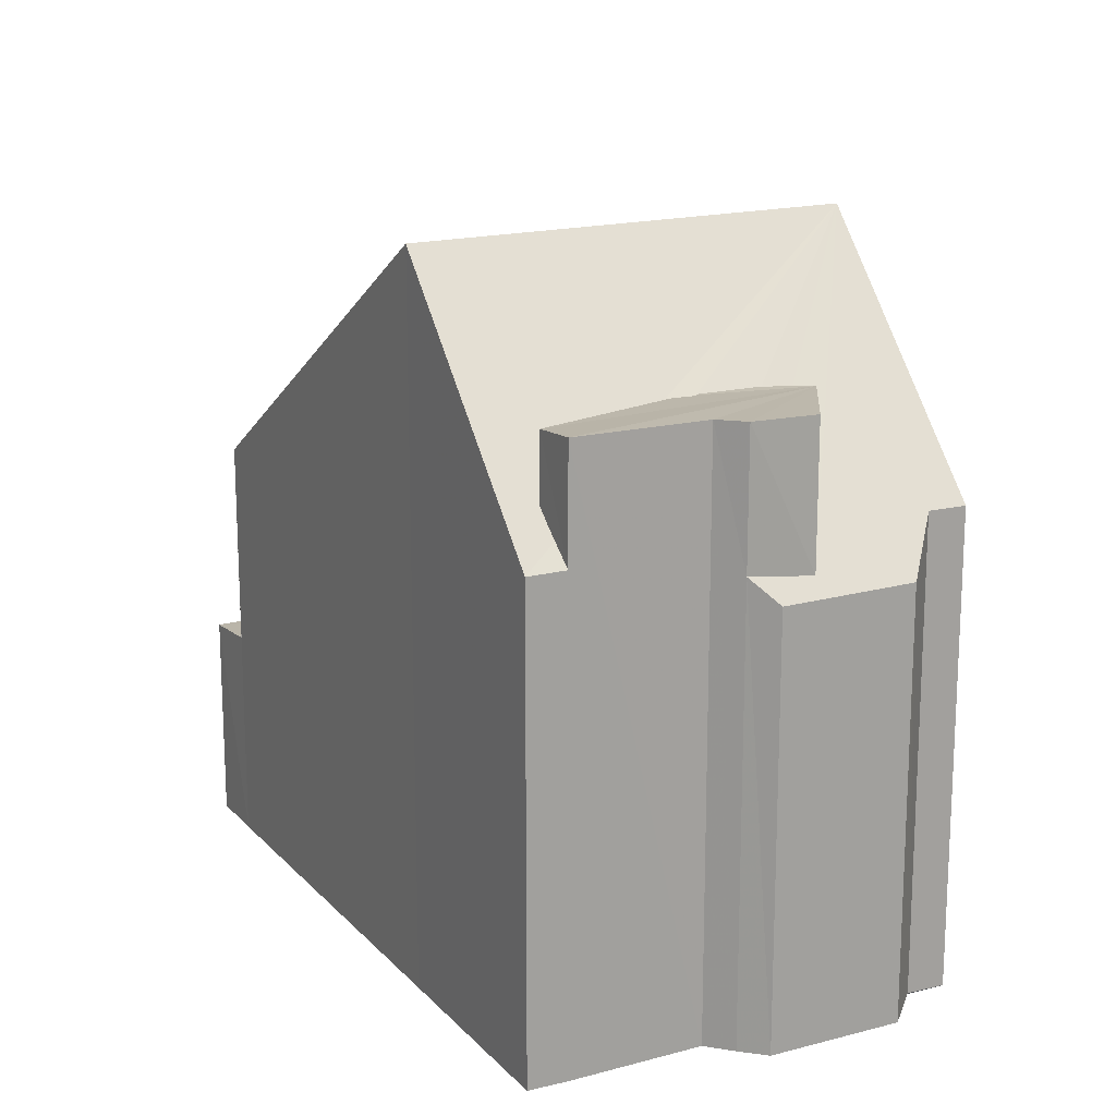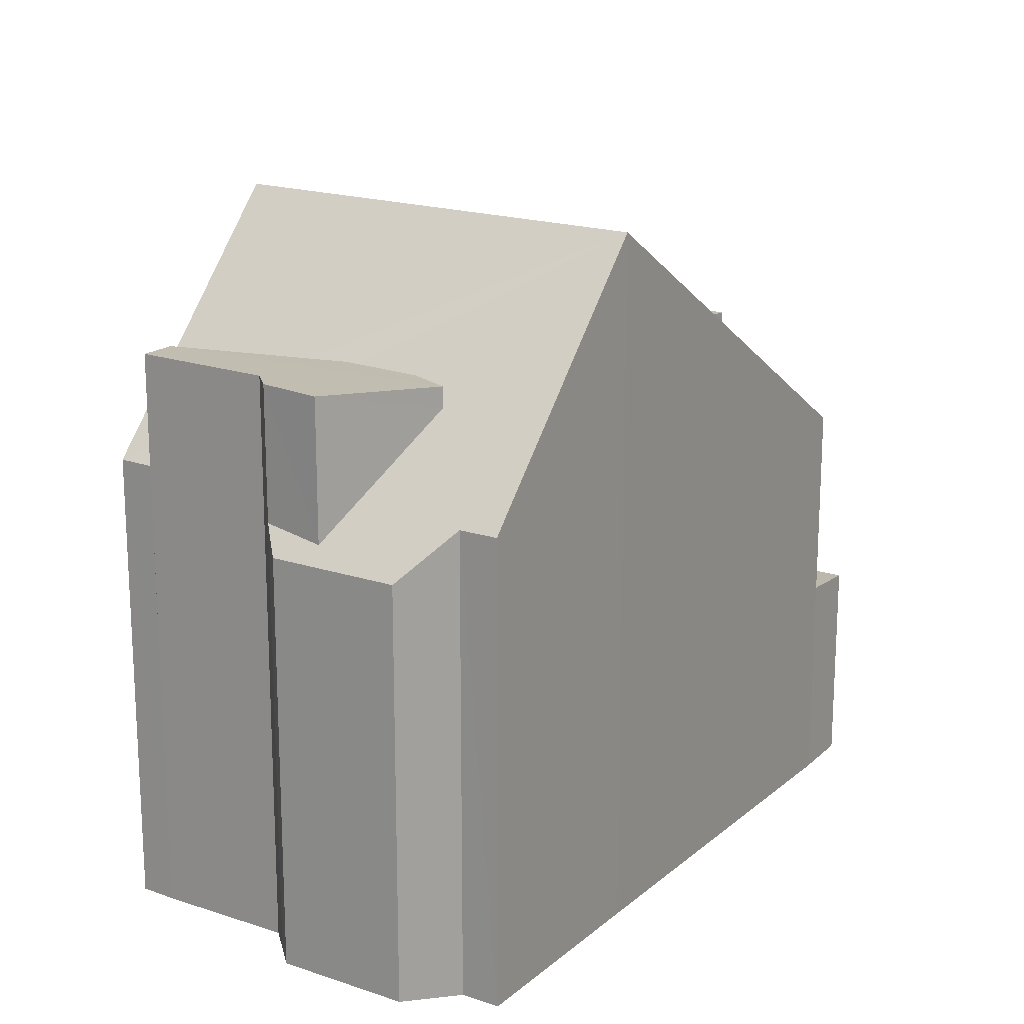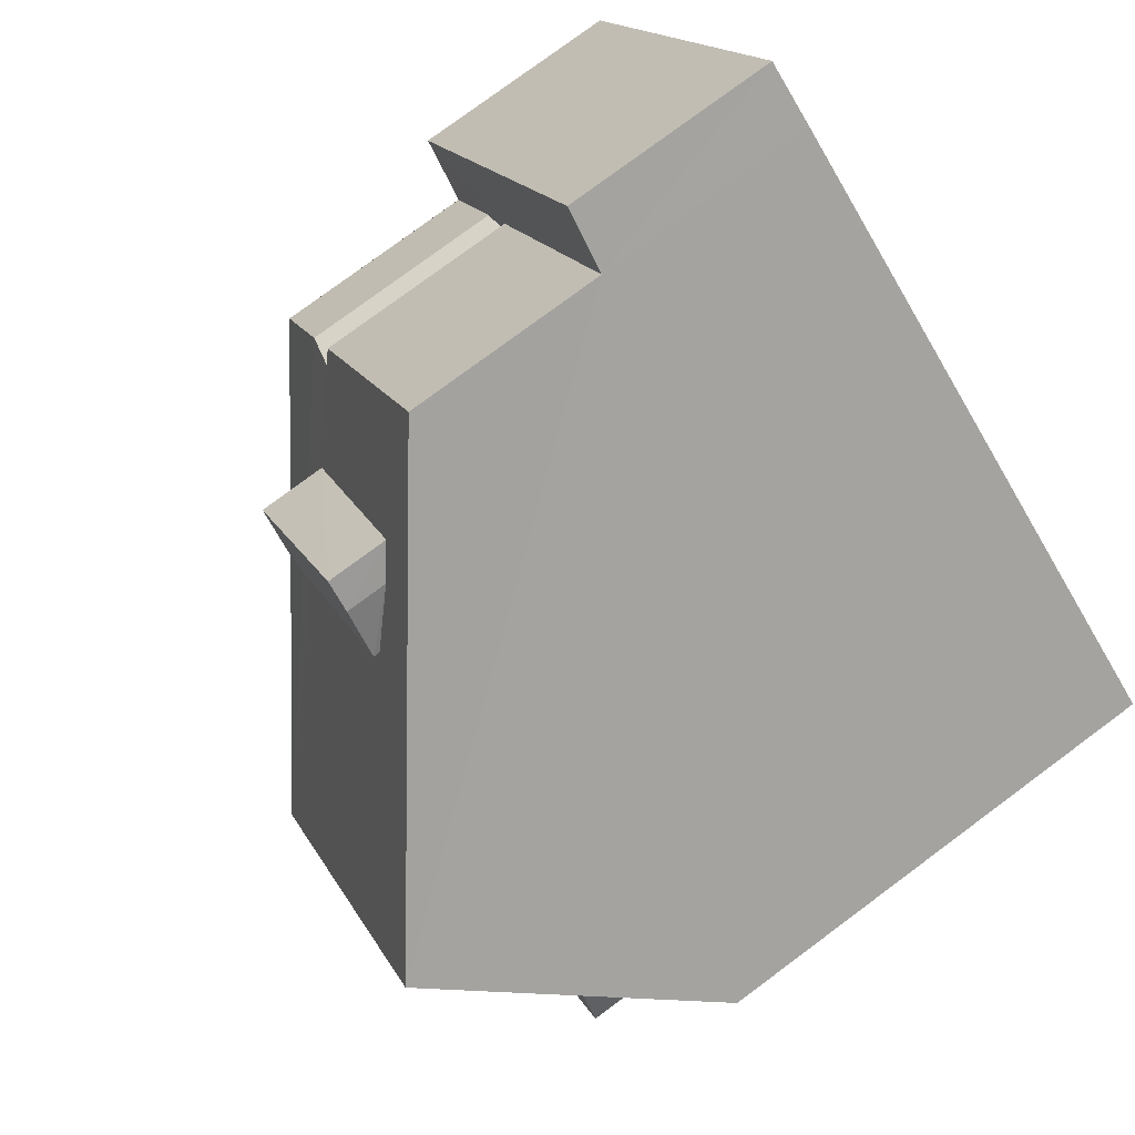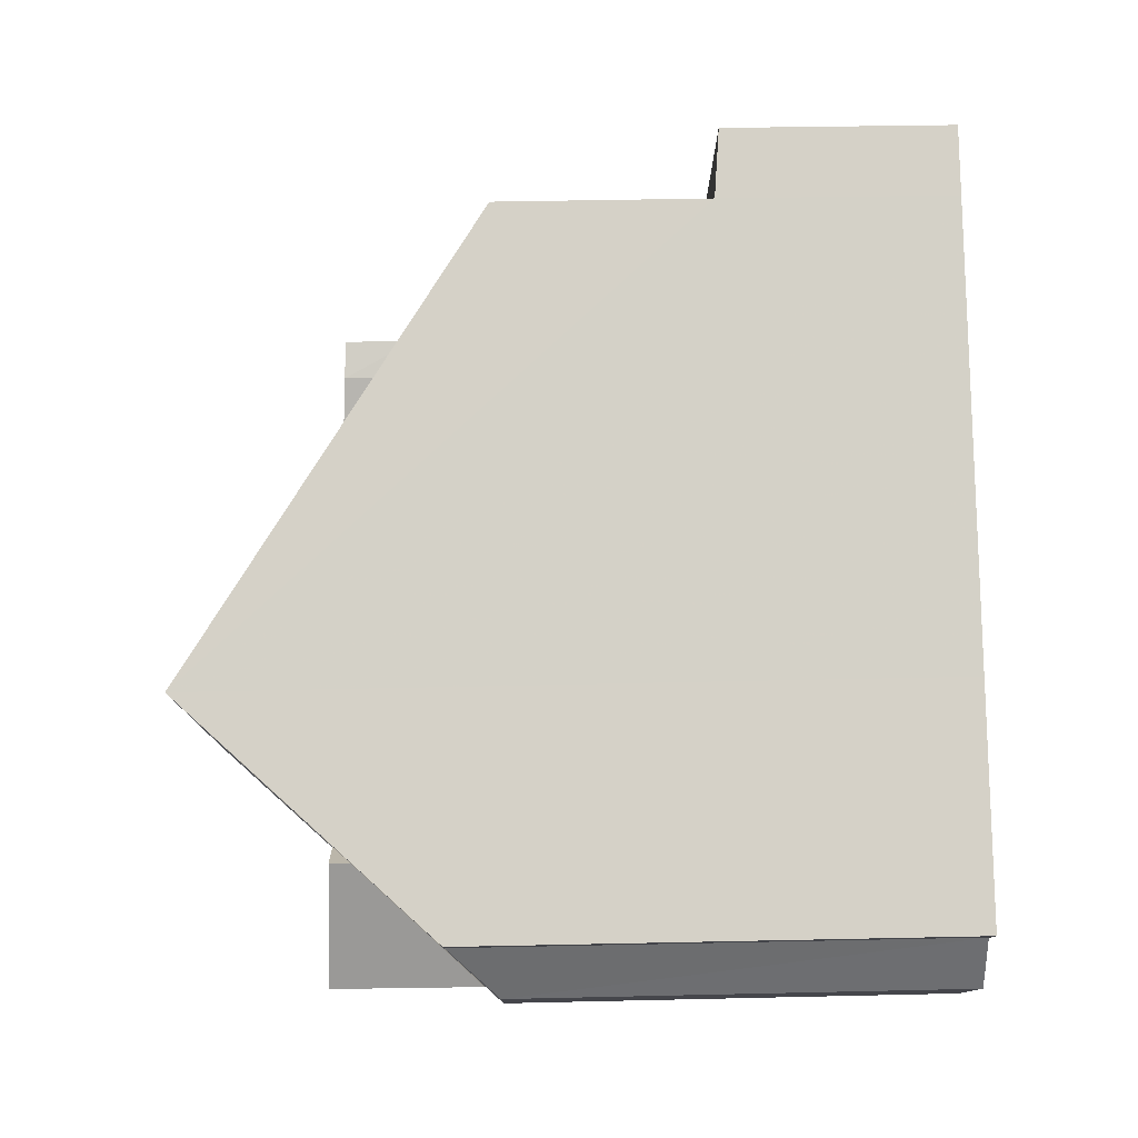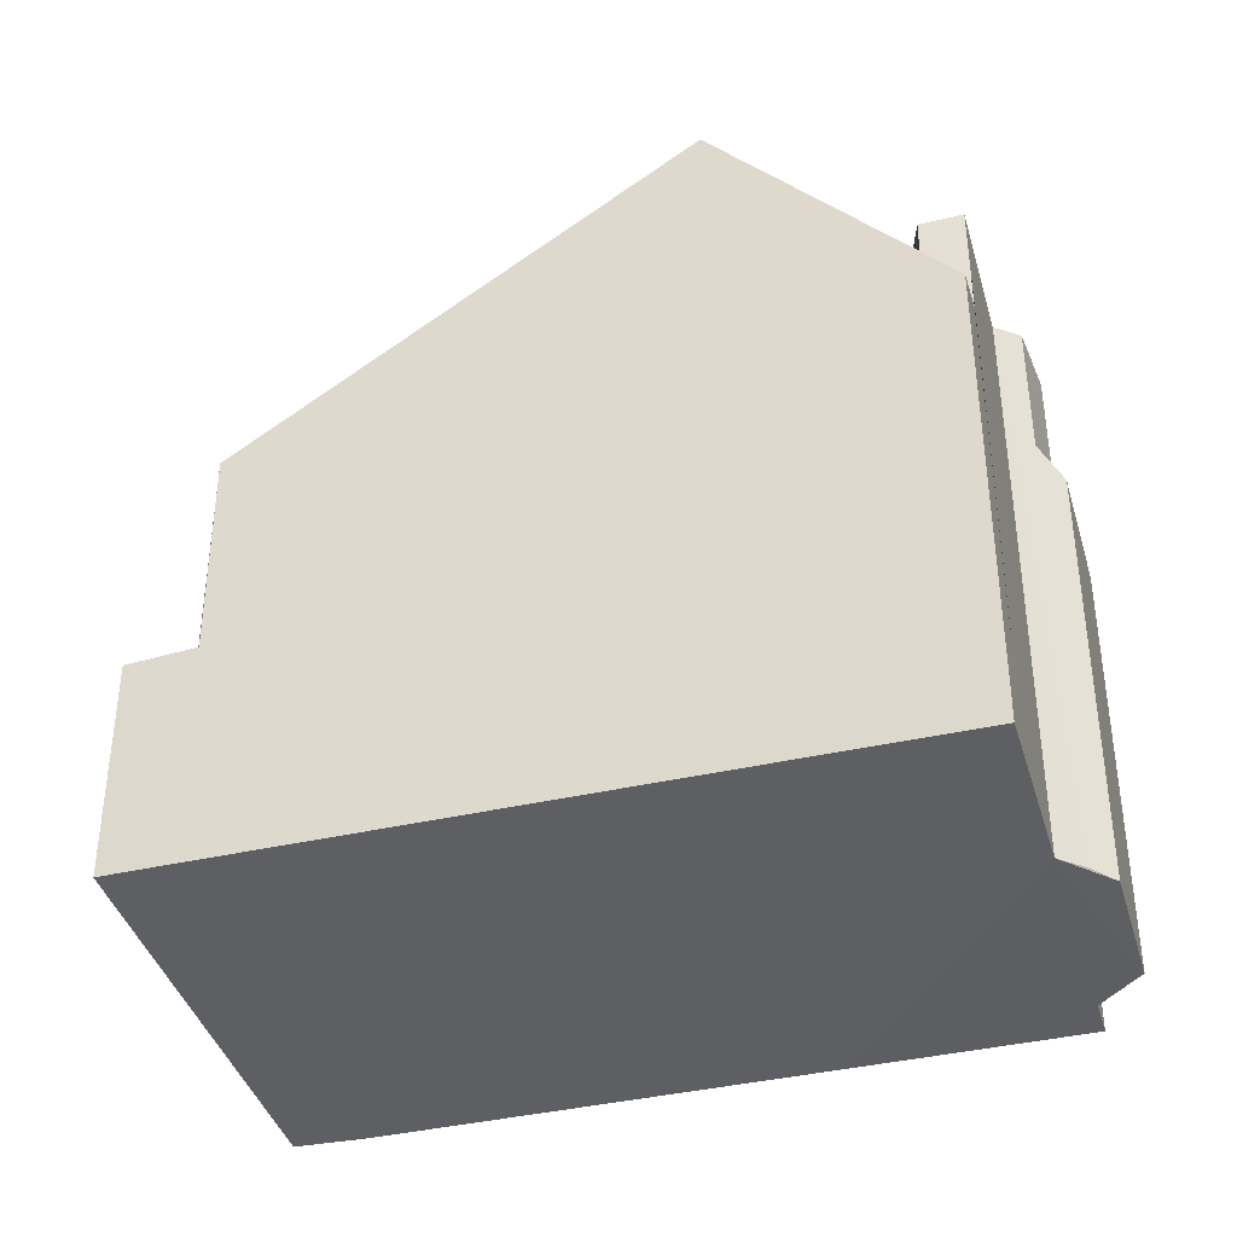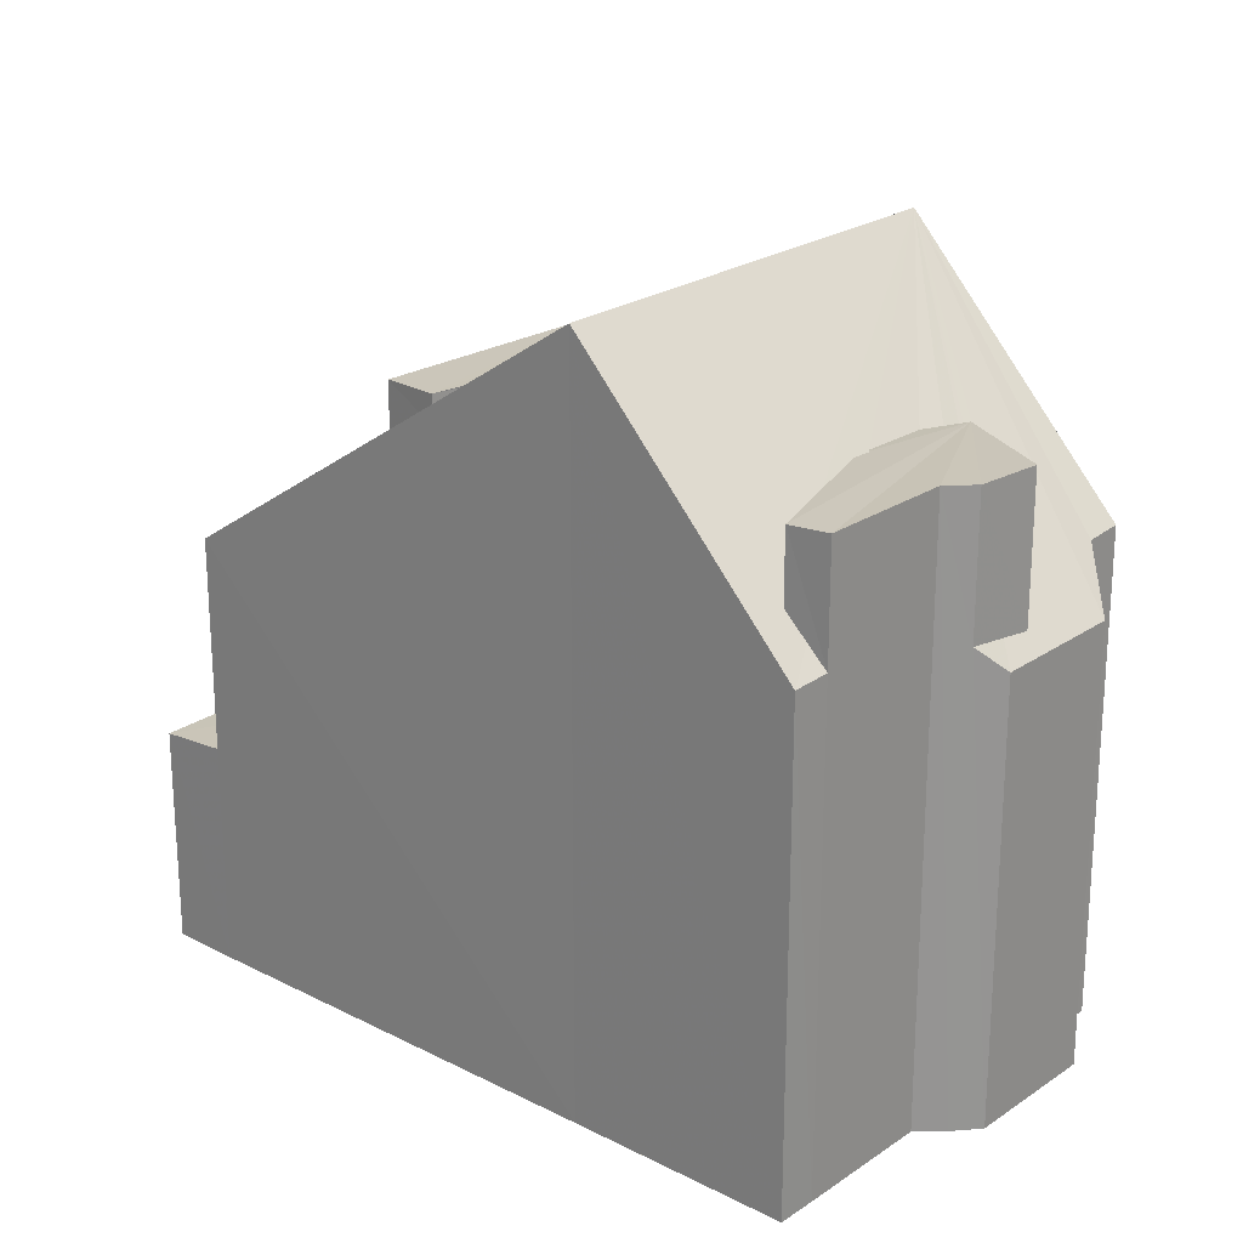
<metadata>
{"format":"obj","ext":"obj","renderer":"f3d","projection":"perspective","resolution":1024,"background":"white","views":[{"elev":17.4,"azim":29.8,"up":"+Z"},{"elev":18.5,"azim":90.7,"up":"+Z"},{"elev":78.9,"azim":53.5,"up":"+Y"},{"elev":47.6,"azim":88.6,"up":"+Y"},{"elev":-39.7,"azim":-16.7,"up":"+Z"},{"elev":23.0,"azim":8.6,"up":"+Z"}]}
</metadata>
<code>
v 8.505e+04 4.468e+05 -0.127
v 8.504e+04 4.468e+05 -0.127
v 8.504e+04 4.468e+05 -0.127
v 8.504e+04 4.468e+05 -0.127
v 8.504e+04 4.468e+05 -0.127
v 8.503e+04 4.468e+05 -0.127
v 8.504e+04 4.468e+05 -0.127
v 8.504e+04 4.468e+05 -0.127
v 8.505e+04 4.468e+05 -0.127
v 8.505e+04 4.468e+05 -0.127
v 8.505e+04 4.468e+05 -0.127
v 8.505e+04 4.468e+05 -0.127
v 8.505e+04 4.468e+05 -0.127
v 8.505e+04 4.468e+05 -0.127
v 8.504e+04 4.468e+05 3.263
v 8.503e+04 4.468e+05 3.192
v 8.504e+04 4.468e+05 7.96
v 8.504e+04 4.468e+05 9.024
v 8.504e+04 4.468e+05 8.957
v 8.505e+04 4.468e+05 9.038
v 8.505e+04 4.468e+05 6.799
v 8.505e+04 4.468e+05 8.613
v 8.505e+04 4.468e+05 8.952
v 8.505e+04 4.468e+05 6.911
v 8.505e+04 4.468e+05 6.537
v 8.505e+04 4.468e+05 6.549
v 8.505e+04 4.468e+05 7.303
v 8.505e+04 4.468e+05 11.03
v 8.505e+04 4.468e+05 7.3
v 8.504e+04 4.468e+05 8.616
v 8.504e+04 4.468e+05 7.635
v 8.504e+04 4.468e+05 7.558
v 8.504e+04 4.468e+05 8.647
v 8.504e+04 4.468e+05 3.351
v 8.504e+04 4.468e+05 11.03
v 8.504e+04 4.468e+05 7.272
v 8.504e+04 4.468e+05 3.279
v 8.504e+04 4.468e+05 6.523
v 8.504e+04 4.468e+05 8.639
v 8.504e+04 4.468e+05 7.976
v 8.504e+04 4.468e+05 6.522
v 8.504e+04 4.468e+05 3.305
v 8.504e+04 4.468e+05 3.323
v 8.504e+04 4.468e+05 6.665
v 8.504e+04 4.468e+05 6.52
v 8.504e+04 4.468e+05 8.208
v 8.504e+04 4.468e+05 8.692
v 8.504e+04 4.468e+05 6.522
v 8.504e+04 4.468e+05 3.297
v 8.504e+04 4.468e+05 8.683
v 8.504e+04 4.468e+05 8.583
v 8.504e+04 4.468e+05 7.276
v 8.504e+04 4.468e+05 9.052
v 8.505e+04 4.468e+05 9.031
v 8.505e+04 4.468e+05 9.043
v 8.505e+04 4.468e+05 8.945
f 1 2 3 4 5 6 7 8 9 10 11 12 13 14
f 15 7 6 16
f 17 18 19
f 20 21 22 23
f 24 14 13 25
f 25 13 12 26
f 27 10 9 28
f 29 11 10 27
f 26 12 11 29
f 30 31 32 33
f 34 8 7 15
f 35 4 3 36
f 16 6 5 37
f 38 37 5 4 35
f 39 40 31 30
f 41 42 43 44
f 28 9 8 34 45
f 45 34 42 41
f 33 32 46 47
f 48 49 37 38
f 50 51 40 39
f 44 43 49 48
f 18 17 52 53
f 36 3 2 52
f 54 1 14 24 55
f 53 52 2 1 54
f 55 24 21 20
f 23 22 56
f 47 46 51 50
f 49 43 42 34 15 16 37
f 35 28 45 41 44 48 38
f 23 56 19 18 53 54 55 20
f 47 50 39 30 33
f 28 35 36 52 17 19 56 22 21 24 25 26 29 27

</code>
